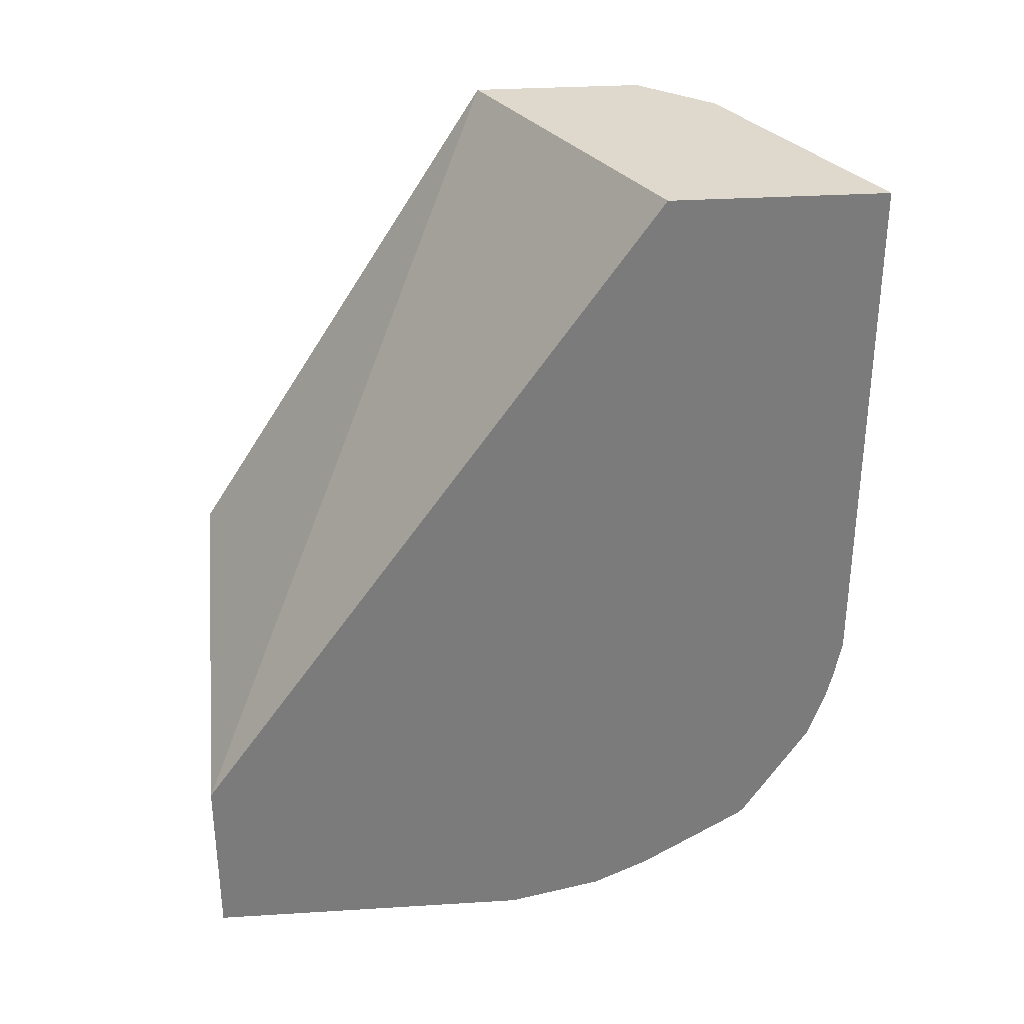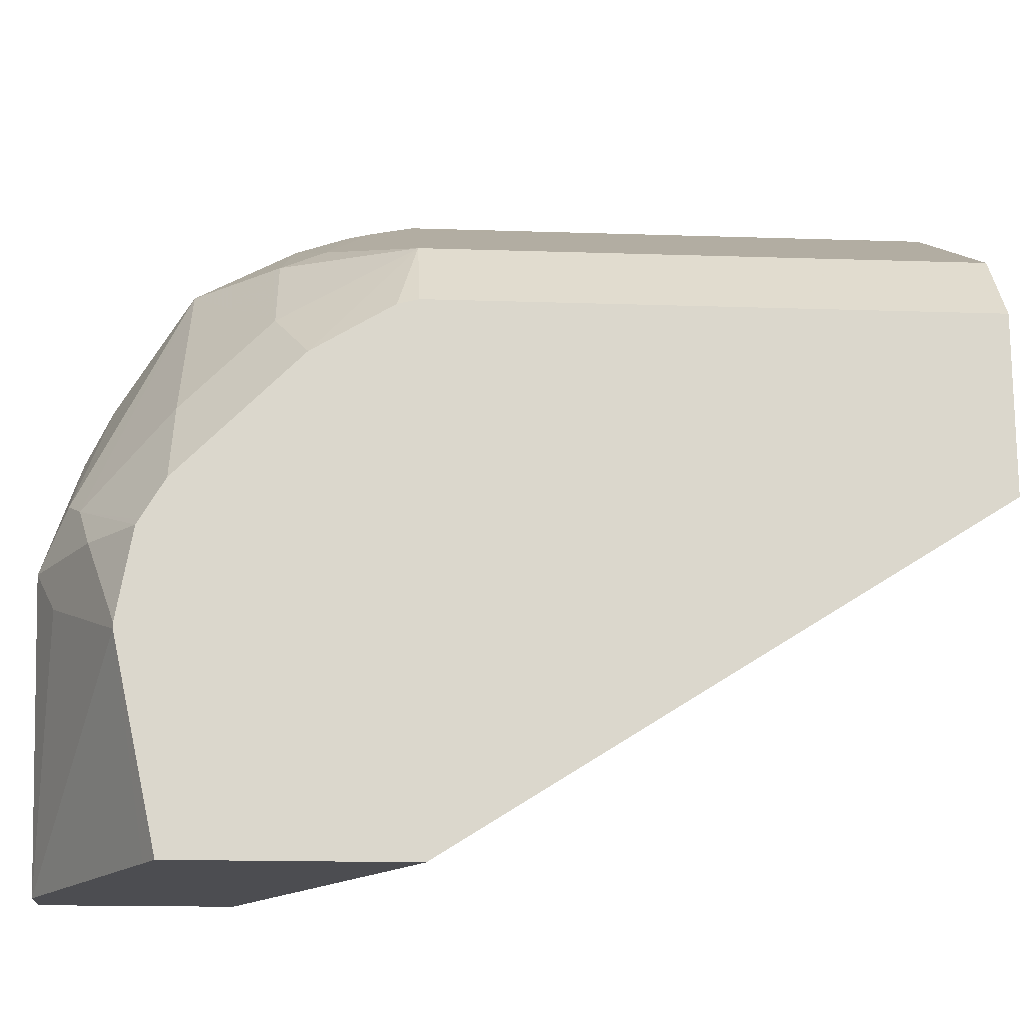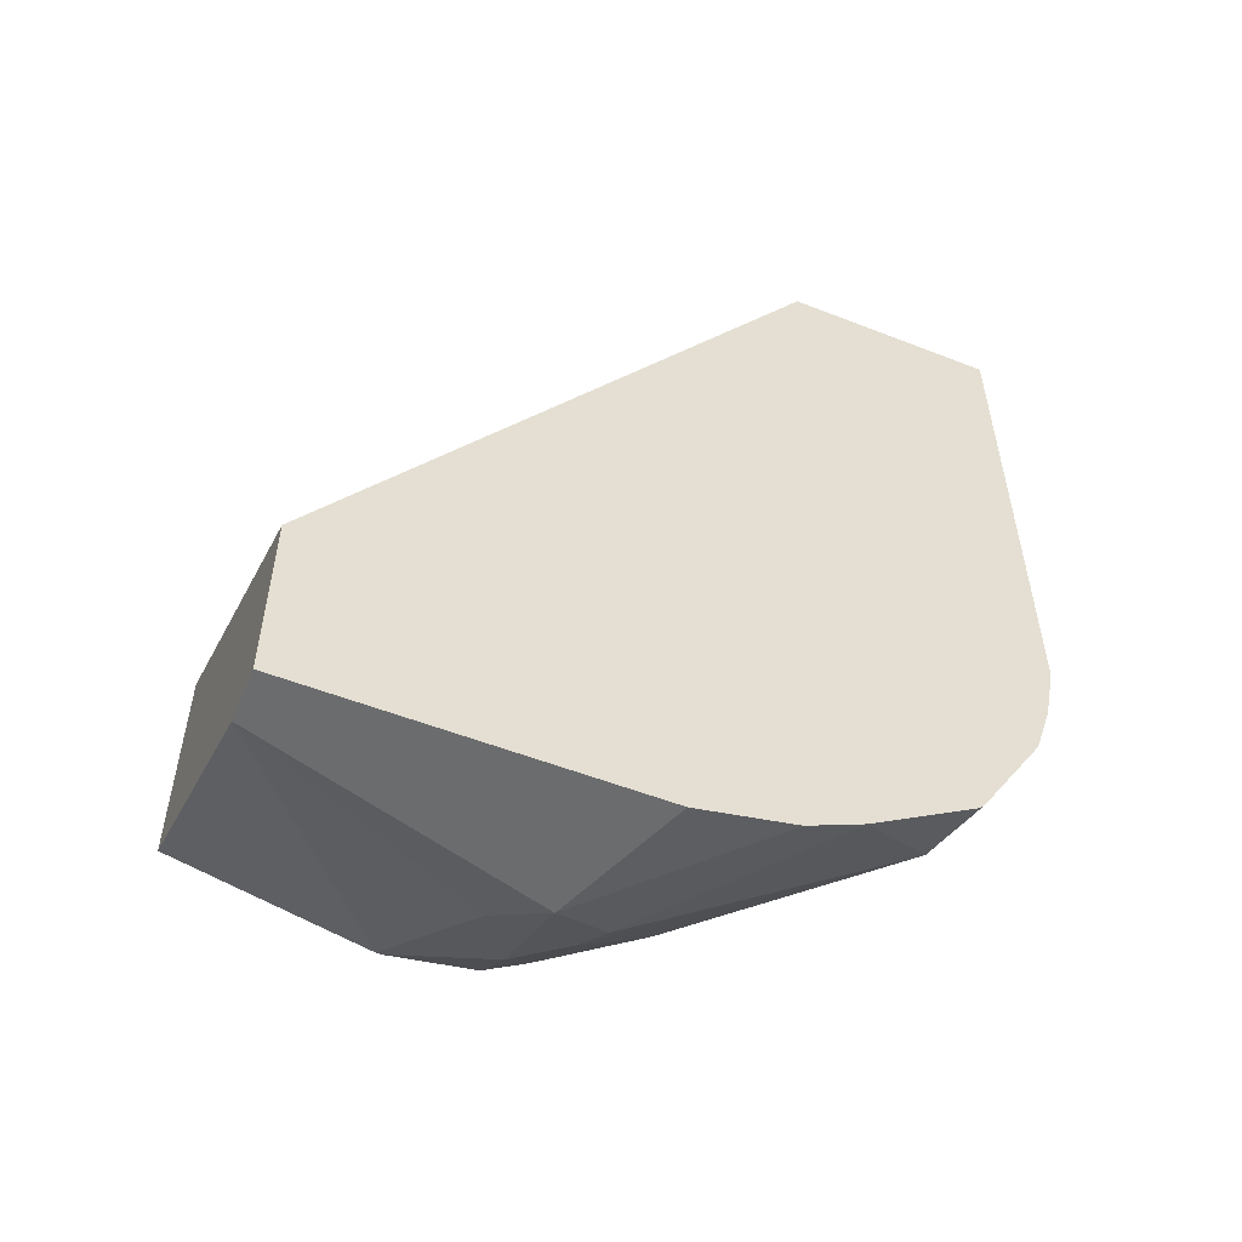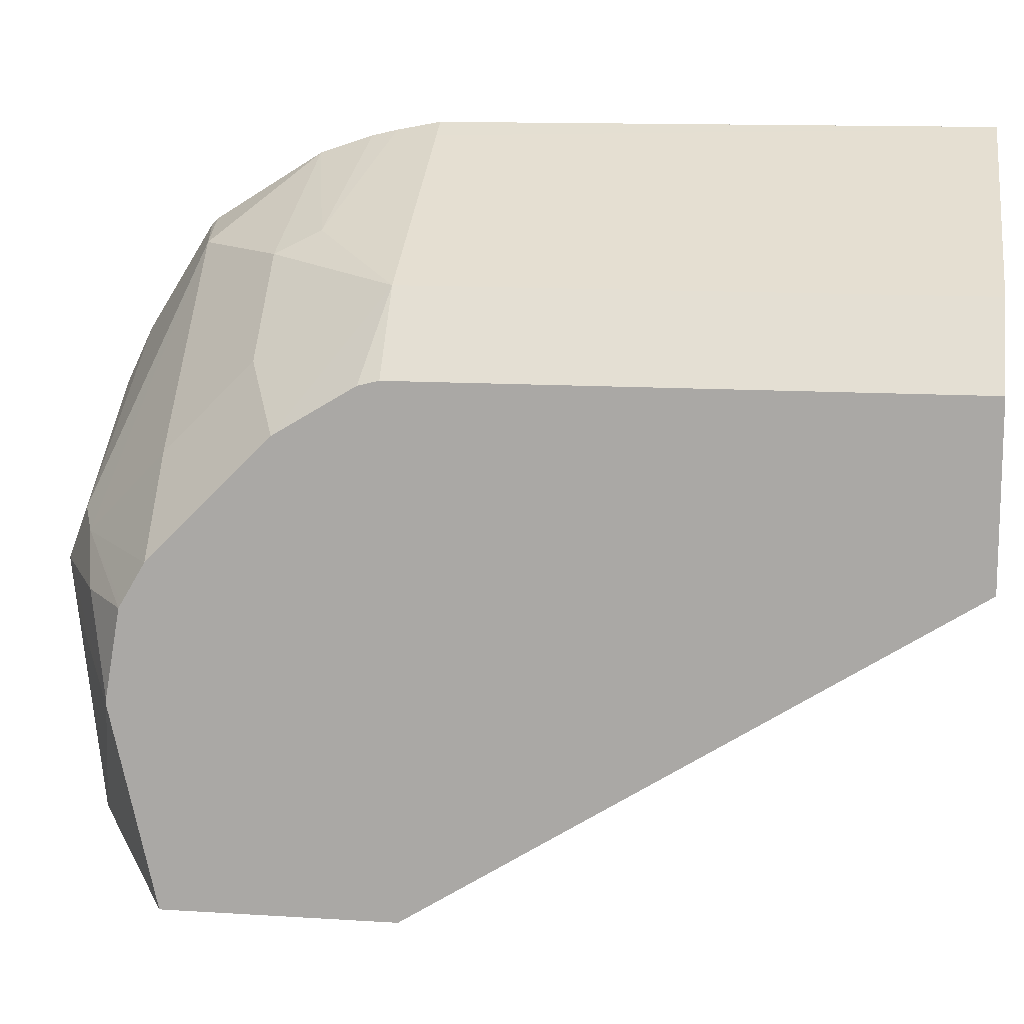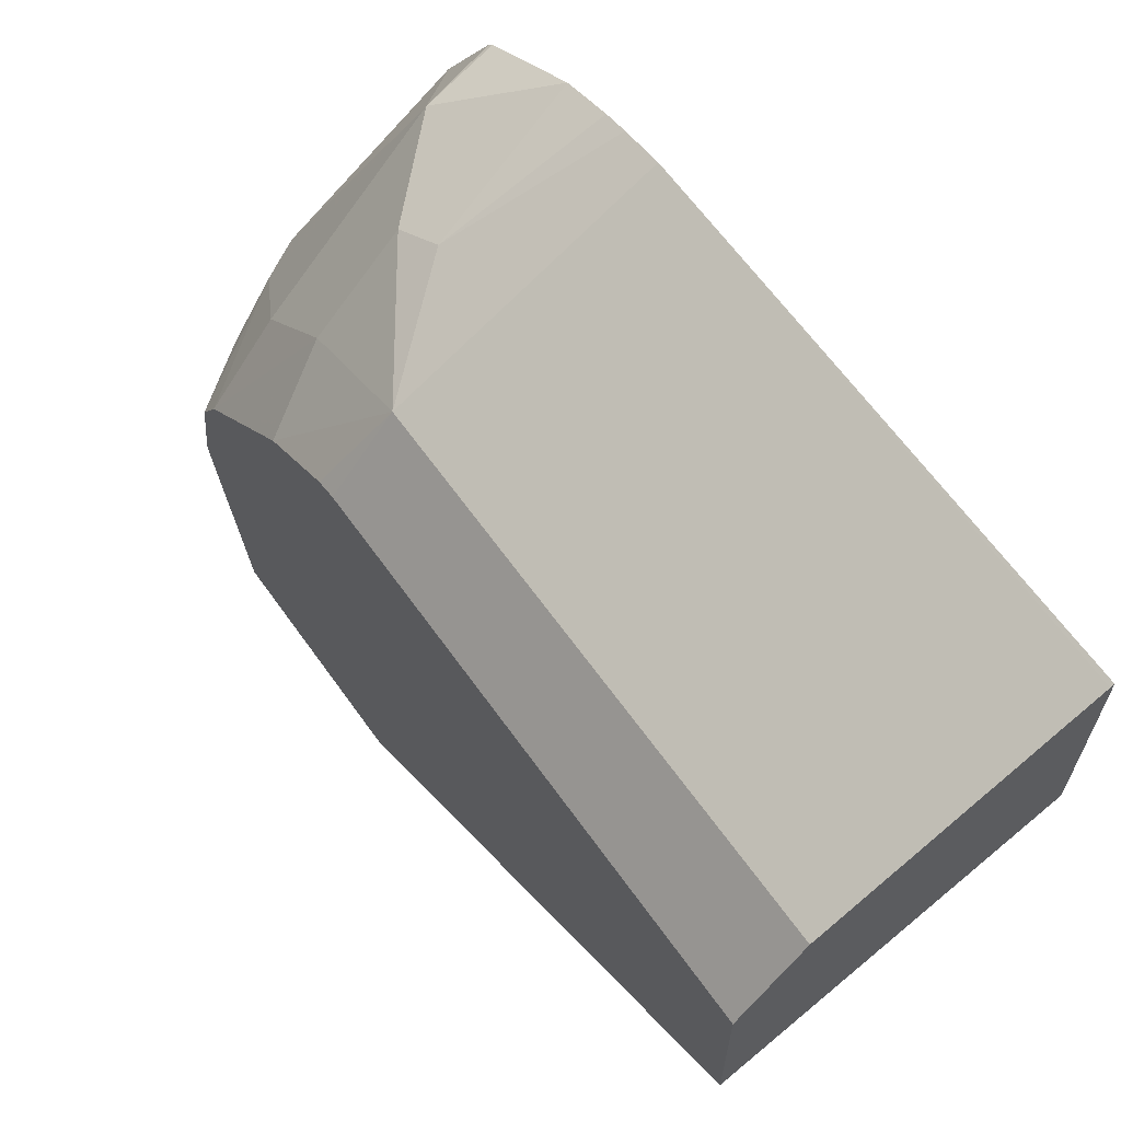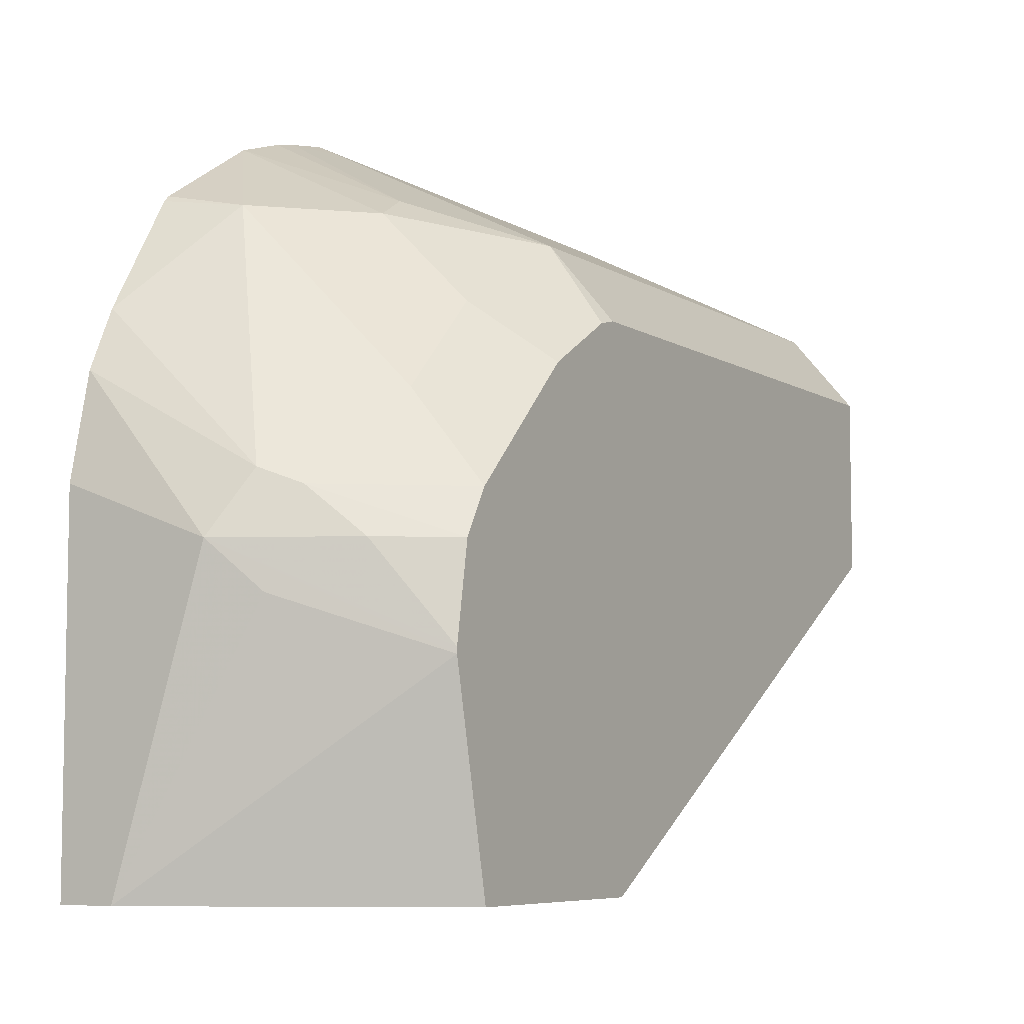
<metadata>
{"format":"obj","ext":"obj","renderer":"f3d","projection":"perspective","resolution":1024,"background":"white","views":[{"elev":31.9,"azim":85.0,"up":"+Z"},{"elev":-16.2,"azim":-93.9,"up":"+Y"},{"elev":-53.6,"azim":67.4,"up":"+Z"},{"elev":12.9,"azim":-81.8,"up":"+Y"},{"elev":64.1,"azim":-35.5,"up":"+Y"},{"elev":-6.8,"azim":-149.3,"up":"+Y"}]}
</metadata>
<code>
v 0.6458 0.5186 -0.4403
v 0.6458 0.5171 -0.4484
v 0.6415 0.5164 -0.4403
v 0.6451 0.5183 -0.3399
v 0.6458 0.5186 -0.3399
v 0.6458 0.516 -0.4531
v 0.6177 0.5015 -0.4566
v 0.598 0.4947 -0.4403
v 0.598 0.4947 -0.3399
v 0.6458 0.4779 -0.3399
v 0.6458 0.5128 -0.4628
v 0.6157 0.4974 -0.4648
v 0.5861 0.4806 -0.4403
v 0.5994 0.4811 -0.4648
v 0.5861 0.4709 -0.4587
v 0.5861 0.4797 -0.4441
v 0.5861 0.4806 -0.3399
v 0.6452 0.4775 -0.3399
v 0.6458 0.3862 -0.471
v 0.6458 0.5003 -0.4829
v 0.632 0.4974 -0.4811
v 0.5994 0.4648 -0.4811
v 0.5861 0.4485 -0.4811
v 0.5861 0.448 -0.3399
v 0.636 0.473 -0.3399
v 0.6458 0.3862 -0.5056
v 0.5861 0.3862 -0.4382
v 0.6458 0.4992 -0.4839
v 0.6458 0.4791 -0.4964
v 0.6143 0.4512 -0.5001
v 0.6075 0.4485 -0.4974
v 0.5861 0.4412 -0.4854
v 0.636 0.3862 -0.5056
v 0.6458 0.4501 -0.5056
v 0.5861 0.3862 -0.4806
v 0.6458 0.4685 -0.5015
v 0.6197 0.4404 -0.5056
v 0.598 0.4404 -0.4947
v 0.5861 0.4404 -0.4859
v 0.6116 0.4322 -0.5015
v 0.5905 0.3862 -0.4828
v 0.5861 0.423 -0.4887
v 0.5861 0.424 -0.4887
f 21 28 29
f 20 28 21
f 19 24 27
f 19 33 26
f 19 41 33
f 19 35 41
f 19 27 35
f 19 25 24
f 13 27 24
f 14 23 15
f 14 22 23
f 14 21 22
f 13 24 17
f 13 35 27
f 13 42 35
f 13 43 42
f 21 29 30
f 18 25 19
f 21 30 31
f 34 37 36
f 22 31 23
f 13 39 43
f 38 43 39
f 37 43 38
f 37 42 43
f 37 40 42
f 35 42 41
f 33 42 40
f 33 41 42
f 21 31 22
f 33 40 37
f 31 38 39
f 31 37 38
f 30 37 31
f 30 36 37
f 29 36 30
f 26 37 34
f 26 33 37
f 23 31 32
f 31 39 32
f 13 32 39
f 1 26 34
f 13 15 23
f 3 8 4
f 3 7 8
f 2 7 3
f 2 6 7
f 1 6 2
f 1 11 6
f 1 20 11
f 1 28 20
f 1 36 29
f 1 34 36
f 1 19 26
f 1 10 19
f 1 5 10
f 1 4 5
f 1 3 4
f 1 2 3
f 13 23 32
f 4 8 9
f 4 9 17
f 1 29 28
f 4 24 25
f 13 16 15
f 4 17 24
f 12 21 14
f 11 21 12
f 11 20 21
f 10 18 19
f 8 15 16
f 8 14 15
f 8 12 14
f 8 16 13
f 8 17 9
f 8 13 17
f 7 12 8
f 7 11 12
f 6 11 7
f 4 10 5
f 4 18 10
f 4 25 18

</code>
